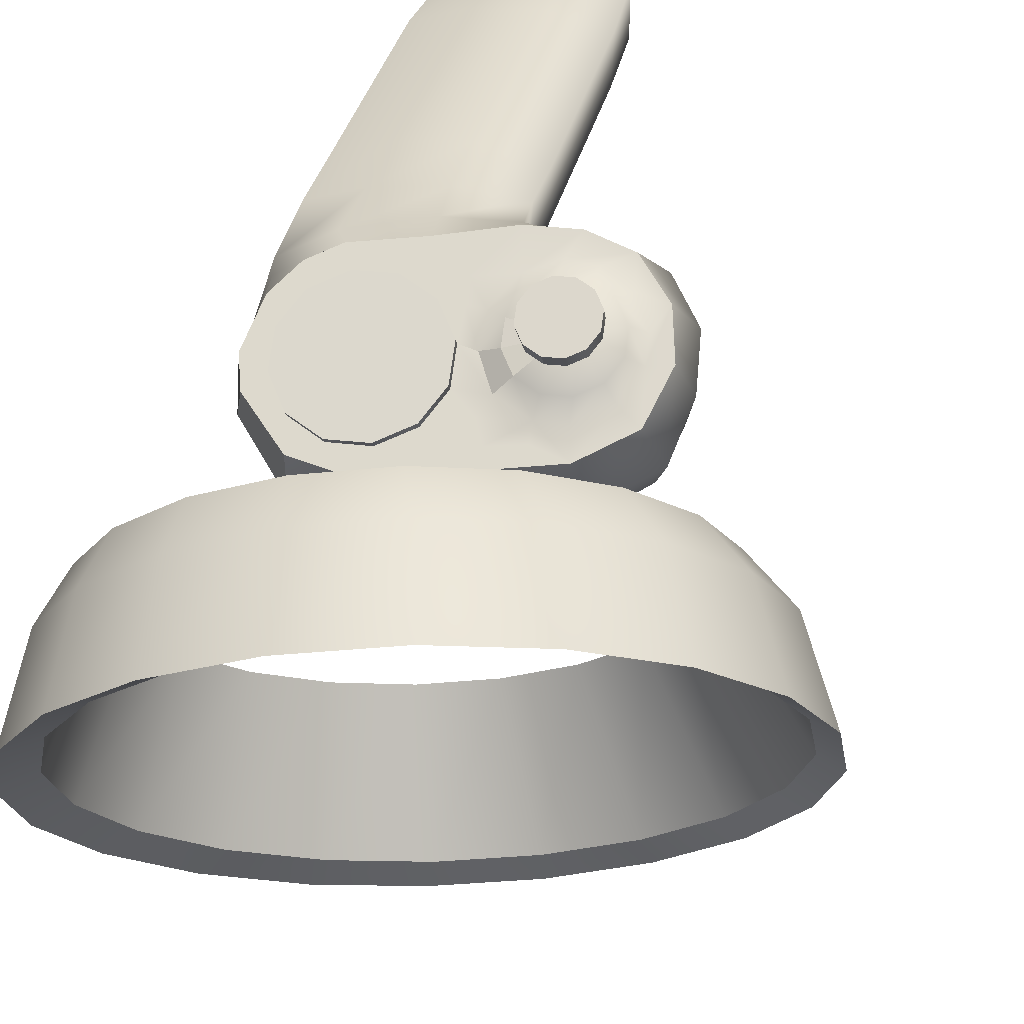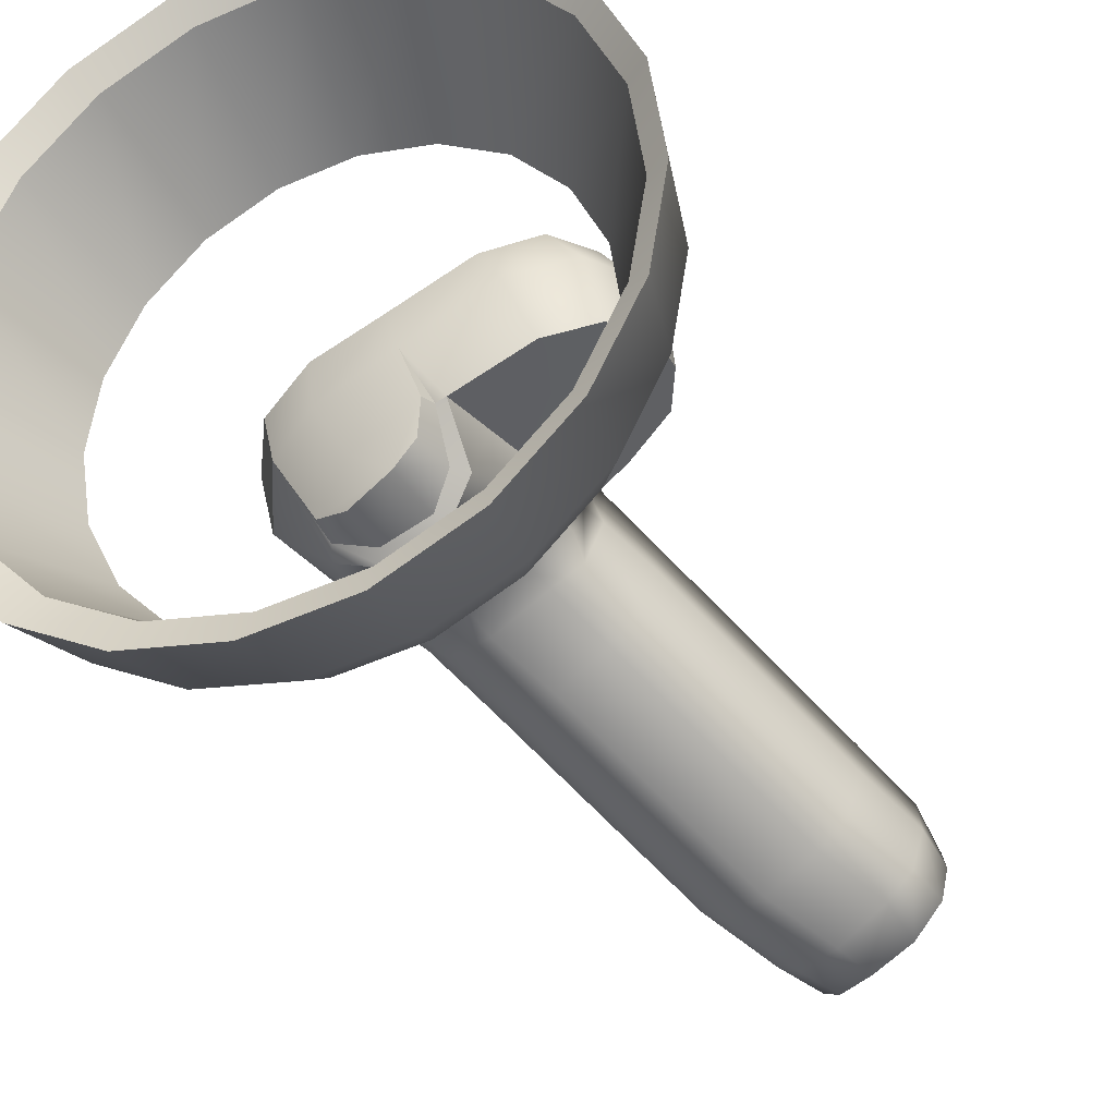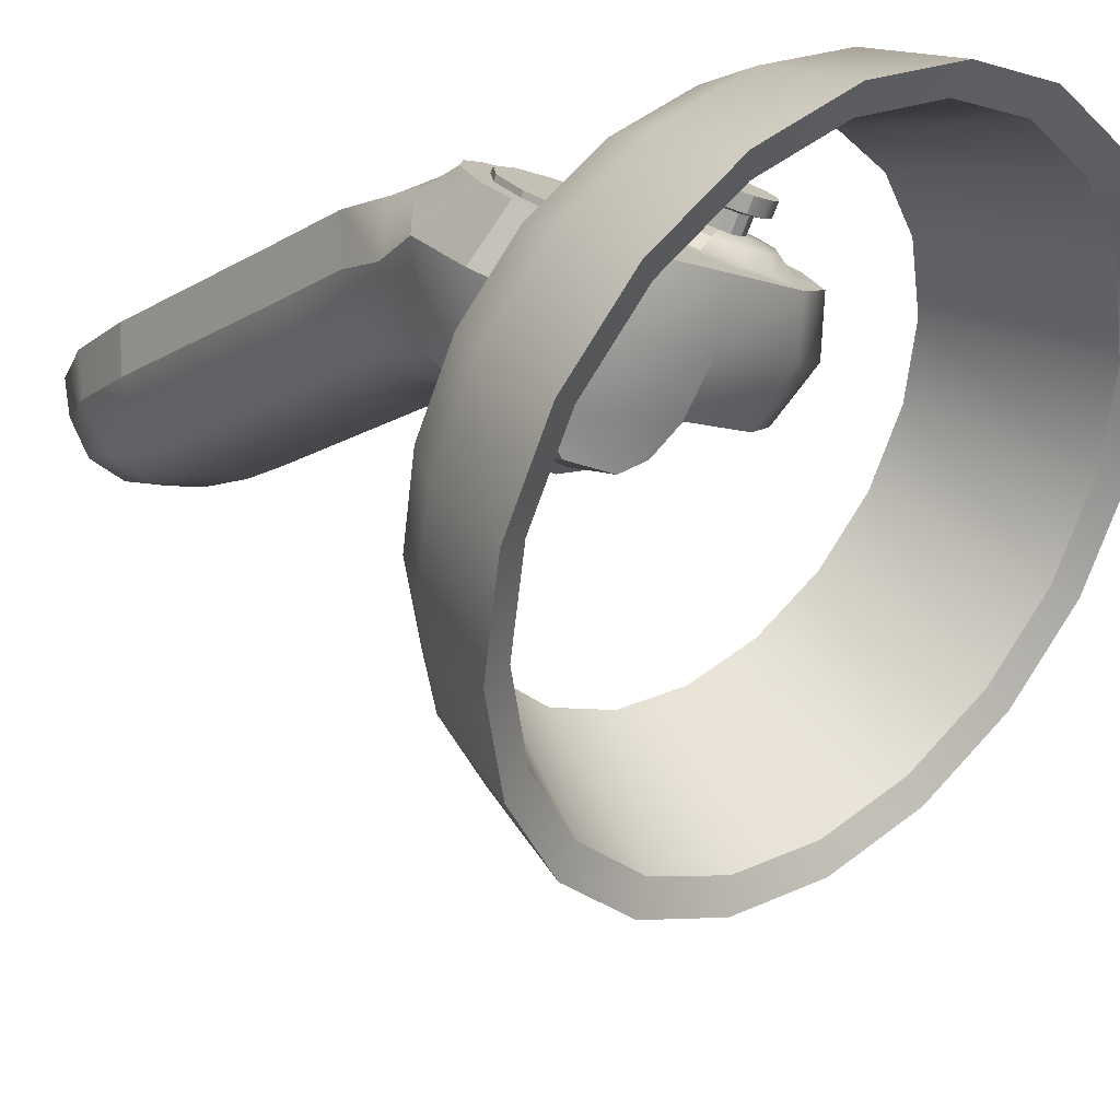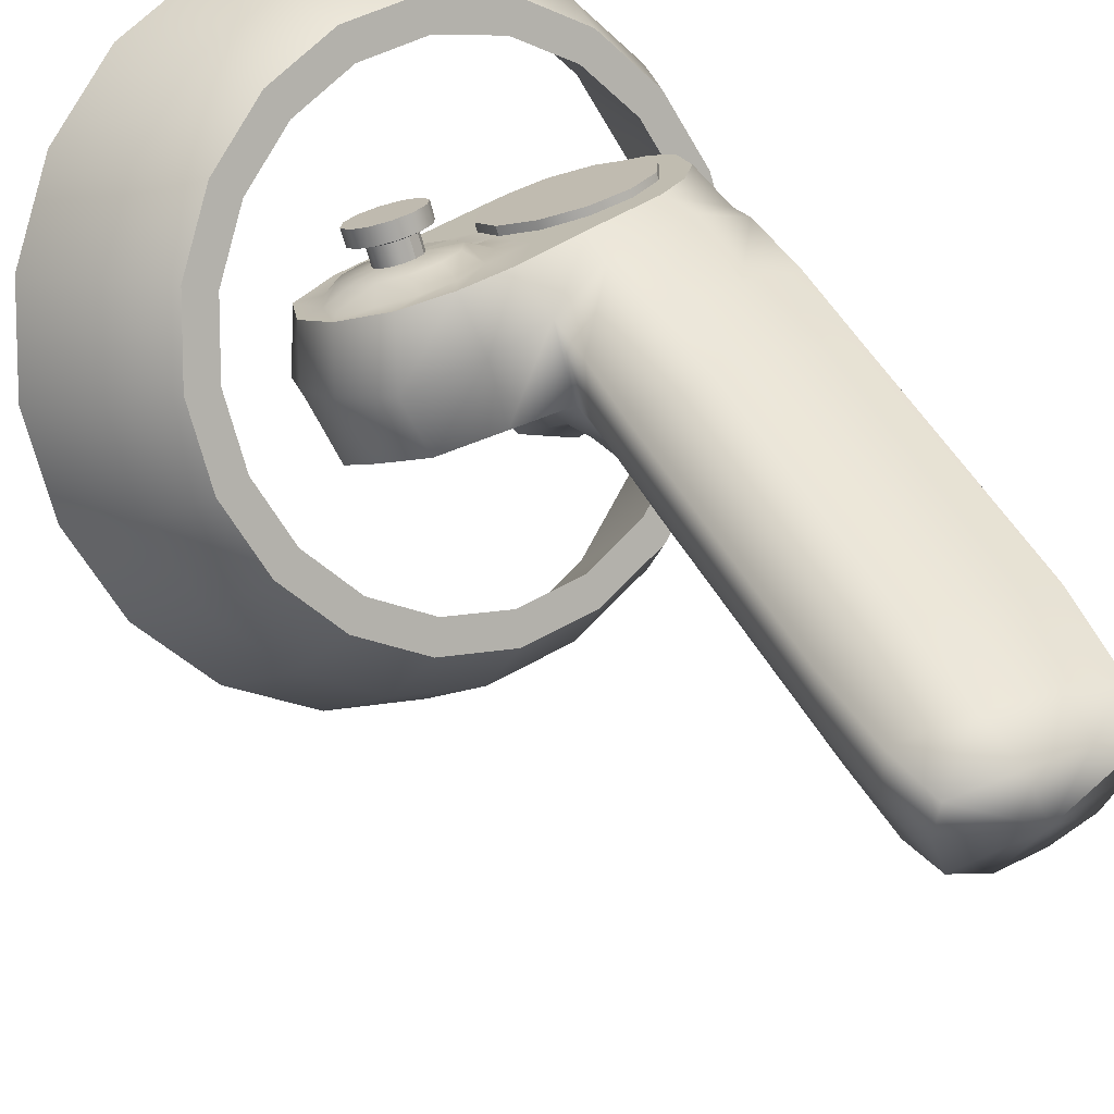
<metadata>
{"format":"obj","ext":"obj","renderer":"f3d","projection":"perspective","resolution":1024,"background":"white","views":[{"elev":34.7,"azim":-167.6,"up":"+Z"},{"elev":-71.8,"azim":-136.9,"up":"+Z"},{"elev":-15.0,"azim":142.2,"up":"+Z"},{"elev":49.7,"azim":-29.1,"up":"+Z"}]}
</metadata>
<code>
g default
v 35.17 -67.13 -70.99
v 24.92 -76.84 -81.07
v 10.98 -84.92 -87.49
v -5.268 -90.59 -89.64
v -22.24 -93.29 -87.31
v -38.28 -92.76 -80.73
v -51.81 -89.05 -70.53
v -61.51 -82.52 -57.71
v -66.42 -73.81 -43.54
v -66.08 -63.77 -29.4
v -60.5 -53.39 -16.67
v -50.25 -43.69 -6.601
v -36.31 -35.6 -0.1743
v -20.06 -29.93 1.978
v -3.09 -27.23 -0.3531
v 12.95 -27.76 -6.941
v 26.48 -31.47 -17.14
v 36.17 -38 -29.95
v 41.09 -46.71 -44.12
v 40.75 -56.75 -58.26
v 35.29 -53.04 -83.48
v 24.2 -63.53 -94.37
v 9.144 -72.27 -101.3
v -8.416 -78.4 -103.6
v -26.76 -81.32 -101.1
v -44.09 -80.75 -94
v -58.71 -76.73 -82.98
v -69.19 -69.67 -69.13
v -74.51 -60.26 -53.82
v -74.13 -49.42 -38.53
v -68.11 -38.2 -24.78
v -57.03 -27.71 -13.89
v -41.97 -18.97 -6.949
v -24.41 -12.84 -4.622
v -6.062 -9.922 -7.142
v 11.27 -10.5 -14.26
v 25.89 -14.51 -25.28
v 36.37 -21.57 -39.13
v 41.68 -30.98 -54.44
v 41.31 -41.83 -69.73
v 32.53 -73.83 -62.25
v 23.48 -82.4 -71.14
v 11.18 -89.53 -76.81
v -3.158 -94.54 -78.71
v -18.14 -96.92 -76.65
v -32.29 -96.45 -70.84
v -44.23 -93.18 -61.84
v -52.79 -87.41 -50.53
v -57.13 -79.73 -38.02
v -56.83 -70.87 -25.54
v -51.91 -61.71 -14.31
v -42.86 -53.14 -5.419
v -30.56 -46 0.2533
v -16.22 -41 2.153
v -1.235 -38.61 0.09552
v 12.92 -39.08 -5.719
v 24.86 -42.36 -14.72
v 33.42 -48.12 -26.03
v 37.76 -55.81 -38.53
v 37.45 -64.67 -51.02
v 27.33 -73.08 -59.3
v 19.4 -80.6 -67.09
v 8.614 -86.85 -72.07
v -3.962 -91.24 -73.73
v -17.1 -93.33 -71.93
v -29.51 -92.92 -66.83
v -39.98 -90.05 -58.94
v -47.48 -84.99 -49.02
v -51.29 -78.25 -38.06
v -51.02 -70.49 -27.11
v -46.71 -62.45 -17.26
v -38.77 -54.94 -9.466
v -27.99 -48.69 -4.492
v -15.41 -44.3 -2.826
v -2.276 -42.21 -4.631
v 10.13 -42.62 -9.729
v 20.6 -45.49 -17.62
v 28.11 -50.54 -27.54
v 31.91 -57.28 -38.5
v 31.65 -65.05 -49.45
v 30.04 -54.79 -79.5
v 19.94 -64.35 -89.41
v 6.225 -72.31 -95.74
v -9.772 -77.89 -97.86
v -26.48 -80.55 -95.56
v -42.27 -80.03 -89.08
v -55.59 -76.37 -79.04
v -65.14 -69.94 -66.42
v -69.98 -61.37 -52.47
v -69.64 -51.49 -38.55
v -64.15 -41.27 -26.02
v -54.05 -31.71 -16.11
v -40.33 -23.75 -9.779
v -24.34 -18.17 -7.659
v -7.628 -15.51 -9.955
v 8.159 -16.03 -16.44
v 21.48 -19.69 -26.48
v 31.03 -26.12 -39.09
v 35.87 -34.69 -53.04
v 35.53 -44.57 -66.97
v -22.46 -78.18 -6.213
v -26.64 -76.38 -7.468
v -31.36 -76.51 -7.335
v -35.35 -78.55 -5.847
v -37.55 -81.95 -3.404
v -37.36 -85.79 -0.661
v -34.83 -89.04 1.648
v -30.65 -90.84 2.903
v -25.93 -90.7 2.77
v -21.94 -88.67 1.282
v -19.75 -85.27 -1.161
v -19.94 -81.43 -3.904
v -26.07 -81.01 -3.451
v -27.81 -80.26 -3.974
v -29.77 -80.32 -3.918
v -31.44 -81.17 -3.299
v -32.35 -82.58 -2.281
v -32.27 -84.18 -1.139
v -31.22 -85.54 -0.1772
v -29.48 -86.29 0.3458
v -27.51 -86.23 0.2901
v -25.85 -85.38 -0.3295
v -24.94 -83.97 -1.347
v -25.02 -82.37 -2.489
v -26.05 -79.19 -0.9041
v -27.79 -78.44 -1.427
v -29.76 -78.5 -1.371
v -31.42 -79.35 -0.7518
v -32.33 -80.76 0.2656
v -32.25 -82.36 1.408
v -31.2 -83.72 2.37
v -29.46 -84.47 2.893
v -27.49 -84.41 2.837
v -25.83 -83.56 2.217
v -24.92 -82.15 1.2
v -25 -80.55 0.05753
v -24.37 -77.4 -1.518
v -27.24 -76.16 -2.381
v -30.49 -76.25 -2.289
v -33.23 -77.66 -1.266
v -34.74 -79.99 0.413
v -34.61 -82.63 2.299
v -32.87 -84.87 3.886
v -30 -86.1 4.749
v -26.76 -86.01 4.657
v -24.01 -84.61 3.634
v -22.5 -82.27 1.955
v -22.63 -79.63 0.06957
v -24.31 -75.74 0.7238
v -27.21 -74.49 -0.1477
v -28.6 -79.51 3.451
v -30.49 -74.59 -0.05479
v -33.26 -76 0.9776
v -34.78 -78.36 2.673
v -34.65 -81.02 4.577
v -32.9 -83.28 6.179
v -30 -84.53 7.05
v -26.72 -84.43 6.958
v -23.95 -83.02 5.925
v -22.43 -80.66 4.23
v -22.56 -78 2.326
v 8.054 -196.5 -16.06
v 1.395 -196.4 -18.74
v -7.136 -197 -17.84
v -14.15 -196.2 -14.2
v -16.67 -195.8 -5.767
v -16.18 -196.1 1.545
v -5.598 -197.3 2.388
v 4.336 -197.4 1.294
v 12.35 -197.7 -3.023
v 11.46 -197.2 -9.66
v 9.644 -188.6 -17.34
v 1.705 -188.4 -20.88
v -8.817 -188.2 -19.72
v -14.88 -188.1 -16.35
v -18.41 -187.6 -6.944
v -18.54 -187.2 3.07
v -6.697 -188.5 4.707
v 5.189 -189.1 2.964
v 14.38 -189.9 -0.7815
v 13.85 -188.9 -9.25
v -2.419 -200 -7.935
v 11.96 -173.3 -18.73
v 3.733 -173.4 -22.82
v -7.407 -173.5 -22.05
v -13.95 -173.5 -18.74
v -18.09 -173 -8.952
v -18.66 -172.3 1.633
v -6.208 -173.2 3.908
v 6.41 -173.4 2.588
v 16.28 -174 -0.9606
v 16.05 -173.2 -9.975
v 12.65 -126.6 -19.02
v 4.431 -126.7 -23.1
v -6.709 -126.9 -22.34
v -13.25 -126.8 -19.03
v -17.39 -126.3 -9.238
v -17.96 -125.6 1.348
v -5.51 -126.5 3.623
v 7.108 -126.7 2.302
v 16.98 -127.3 -1.246
v 16.75 -126.5 -10.26
v 13.31 -112.2 -19.16
v 5.241 -113.3 -23.42
v -6.369 -114.1 -21.71
v -12.42 -115.1 -19.72
v -16.84 -114.7 -10.04
v -17.63 -114.4 1.711
v -5.315 -113.4 3.069
v 7.284 -112.3 2.025
v 17.25 -112 -1.29
v 17.15 -111.4 -10.33
v 14.02 -103.9 -20.42
v 4.333 -106.5 -24.94
v -7.035 -107.1 -24.53
v -14.29 -110.7 -18.64
v -16.56 -110.4 -11.47
v -17.82 -106.6 2.207
v -6.444 -101.5 4.591
v 8.051 -98.45 2.269
v 17.75 -98.07 -3.378
v 18.44 -100.5 -12.59
v -6.601 -96.18 4.324
v 5.745 -93.92 2.99
v -19.2 -99.06 6.087
v 16.96 -94.47 -4.064
v 19.74 -91.23 -11.82
v 13.85 -97.97 -24.24
v 13.46 -92.05 -29.71
v 18.81 -79.81 -19.42
v 10.97 -86.21 -35.57
v 8.92 -70.47 -26.39
v 17.55 -78.37 -7.631
v 15.42 -86.16 -2.238
v 11.21 -90.98 1.044
v 16.02 -73.45 -11.1
v 7.883 -66.48 -16.13
v -28.16 -99.44 6.173
v -27.88 -107.2 0.2826
v -36.35 -97.37 4.566
v -40 -105 -2.685
v -42.48 -91.4 0.2751
v -45.81 -97.58 -6.928
v -46.81 -88.69 -12.75
v -44.41 -84.01 -4.926
v -41.33 -75.59 -10.74
v -44.35 -80.28 -19.69
v -26.58 -110 -11.37
v -44.28 -95.69 -22.67
v -41.45 -88.12 -27.94
v -42.57 -102.6 -16.52
v -36.9 -108 -13.17
v -30.1 -95.78 -22.69
v -29.63 -102.1 -18.16
v -33.27 -82.65 -31.68
v -14.85 -104.6 -21.35
v -17.41 -102.6 -18.3
v -17.82 -95.2 -22.81
v -18.19 -79.54 -33.74
v -34.1 -73.61 -23.95
v -16.61 -70.61 -26.44
v -32.4 -70.26 -14.29
v -16.57 -67.28 -16.06
v 3.967 -101.2 -27.1
v 3.182 -97.24 -31.45
v 4.539 -91.01 -40.42
v -7.267 -97.45 -32.7
v -6.677 -101.7 -28.05
v -6.217 -92.7 -40.35
v -14.66 -99.64 -27.03
v -14.26 -94.3 -31.51
v -14.03 -89.4 -38.55
v -31.56 -89.73 -26.84
v -17.98 -88.7 -27.35
v -1.443 -68.26 -28.01
v -3.445 -64.69 -17.61
v 8.757 -71.33 -12.72
v 2.562 -68.73 -14.67
v -4.428 -69.02 -14.6
v -10.34 -72.14 -12.54
v -13.59 -77.25 -9.033
v -13.31 -82.98 -5.026
v -9.565 -87.8 -1.589
v -3.37 -90.41 0.356
v 3.62 -90.11 0.2883
v 9.531 -86.99 -1.774
v 12.78 -81.88 -5.279
v 12.5 -76.15 -9.286
v 8.764 -70.71 -11.9
v 2.56 -68.07 -13.77
v -4.432 -68.31 -13.61
v -10.34 -71.39 -11.45
v -13.58 -76.46 -7.879
v -13.28 -82.17 -3.848
v -9.528 -86.99 -0.4377
v -3.324 -89.63 1.437
v 3.667 -89.39 1.274
v 9.574 -86.31 -0.8828
v 12.81 -81.24 -4.456
v 12.52 -75.53 -8.487
v -0.3821 -78.85 -6.167
v -31.5 -95 3.005
v -36.9 -92.37 1.065
v -40.02 -87.5 -2.402
v -26.1 -95.36 3.367
v -20.53 -92.95 1.792
v -40.27 -83.31 -5.333
v -37.58 -77.75 -9.165
v -31.21 -74.75 -11.13
v -19.67 -77.34 -9.096
v -26.01 -74.8 -10.99
v -17.84 -74.21 -11.24
v -19.65 -70.85 -13.62
v -26.06 -71.82 -13.08
v 9 -83.77 -35.65
v 3.316 -88.3 -39.41
v 2.11 -80.47 -42.68
v 7.581 -79.35 -37.47
v -6.078 -89.83 -40.03
v -7.049 -80.39 -43.14
v -12.08 -86.76 -37.66
v -12.26 -79.91 -40.24
v -16.18 -79.21 -33.43
v -15.74 -76.85 -34.93
v -2.681 -75.58 -37.12
v -12.98 -91.64 1.03
v -16.51 -87.86 -1.683
v -16.46 -82.44 -5.469
v -13.42 -87.92 -1.581
g RIGHT_EXPORT
f 1 2 22 21
f 2 3 23 22
f 3 4 24 23
f 4 5 25 24
f 5 6 26 25
f 6 7 27 26
f 7 8 28 27
f 8 9 29 28
f 9 10 30 29
f 10 11 31 30
f 11 12 32 31
f 12 13 33 32
f 13 14 34 33
f 14 15 35 34
f 15 16 36 35
f 16 17 37 36
f 17 18 38 37
f 18 19 39 38
f 19 20 40 39
f 20 1 21 40
f 2 1 41 42
f 3 2 42 43
f 4 3 43 44
f 5 4 44 45
f 6 5 45 46
f 7 6 46 47
f 8 7 47 48
f 9 8 48 49
f 10 9 49 50
f 11 10 50 51
f 12 11 51 52
f 13 12 52 53
f 14 13 53 54
f 15 14 54 55
f 16 15 55 56
f 17 16 56 57
f 18 17 57 58
f 19 18 58 59
f 20 19 59 60
f 1 20 60 41
f 42 41 61 62
f 43 42 62 63
f 44 43 63 64
f 45 44 64 65
f 46 45 65 66
f 47 46 66 67
f 48 47 67 68
f 49 48 68 69
f 50 49 69 70
f 51 50 70 71
f 52 51 71 72
f 53 52 72 73
f 54 53 73 74
f 55 54 74 75
f 56 55 75 76
f 57 56 76 77
f 58 57 77 78
f 59 58 78 79
f 60 59 79 80
f 41 60 80 61
f 62 61 81 82
f 63 62 82 83
f 64 63 83 84
f 65 64 84 85
f 66 65 85 86
f 67 66 86 87
f 68 67 87 88
f 69 68 88 89
f 70 69 89 90
f 71 70 90 91
f 72 71 91 92
f 73 72 92 93
f 74 73 93 94
f 75 74 94 95
f 76 75 95 96
f 77 76 96 97
f 78 77 97 98
f 79 78 98 99
f 80 79 99 100
f 61 80 100 81
f 82 81 21 22
f 83 82 22 23
f 84 83 23 24
f 85 84 24 25
f 86 85 25 26
f 87 86 26 27
f 88 87 27 28
f 89 88 28 29
f 90 89 29 30
f 91 90 30 31
f 92 91 31 32
f 93 92 32 33
f 94 93 33 34
f 95 94 34 35
f 96 95 35 36
f 97 96 36 37
f 98 97 37 38
f 99 98 38 39
f 100 99 39 40
f 81 100 40 21
f 101 102 114 113
f 102 103 115 114
f 103 104 116 115
f 104 105 117 116
f 105 106 118 117
f 106 107 119 118
f 107 108 120 119
f 108 109 121 120
f 109 110 122 121
f 110 111 123 122
f 111 112 124 123
f 112 101 113 124
f 149 150 151
f 150 152 151
f 152 153 151
f 153 154 151
f 154 155 151
f 155 156 151
f 156 157 151
f 157 158 151
f 158 159 151
f 159 160 151
f 160 161 151
f 161 149 151
f 113 114 126 125
f 114 115 127 126
f 115 116 128 127
f 116 117 129 128
f 117 118 130 129
f 118 119 131 130
f 119 120 132 131
f 120 121 133 132
f 121 122 134 133
f 122 123 135 134
f 123 124 136 135
f 124 113 125 136
f 125 126 138 137
f 126 127 139 138
f 127 128 140 139
f 128 129 141 140
f 129 130 142 141
f 130 131 143 142
f 131 132 144 143
f 132 133 145 144
f 133 134 146 145
f 134 135 147 146
f 135 136 148 147
f 136 125 137 148
f 137 138 150 149
f 138 139 152 150
f 139 140 153 152
f 140 141 154 153
f 141 142 155 154
f 142 143 156 155
f 143 144 157 156
f 144 145 158 157
f 145 146 159 158
f 146 147 160 159
f 147 148 161 160
f 148 137 149 161
f 162 163 173 172
f 163 164 174 173
f 164 165 175 174
f 165 166 176 175
f 166 167 177 176
f 167 168 178 177
f 168 169 179 178
f 169 170 180 179
f 170 171 181 180
f 171 162 172 181
f 163 162 182
f 164 163 182
f 165 164 182
f 166 165 182
f 167 166 182
f 168 167 182
f 169 168 182
f 170 169 182
f 171 170 182
f 162 171 182
f 172 173 184 183
f 173 174 185 184
f 174 175 186 185
f 175 176 187 186
f 176 177 188 187
f 177 178 189 188
f 178 179 190 189
f 179 180 191 190
f 180 181 192 191
f 181 172 183 192
f 183 184 194 193
f 184 185 195 194
f 185 186 196 195
f 186 187 197 196
f 187 188 198 197
f 188 189 199 198
f 189 190 200 199
f 190 191 201 200
f 191 192 202 201
f 192 183 193 202
f 193 194 204 203
f 194 195 205 204
f 195 196 206 205
f 196 197 207 206
f 197 198 208 207
f 198 199 209 208
f 199 200 210 209
f 200 201 211 210
f 201 202 212 211
f 202 193 203 212
f 203 204 214 213
f 204 205 215 214
f 205 206 216 215
f 206 207 217 216
f 207 208 218 217
f 208 209 219 218
f 209 210 220 219
f 210 211 221 220
f 211 212 222 221
f 212 203 213 222
f 224 223 219 220
f 223 225 218 219
f 226 224 220 221
f 221 222 227 226
f 228 227 222 213
f 227 228 229 230
f 230 229 231 232
f 234 226 227 233
f 234 235 224 226
f 233 227 230 236
f 236 230 232 237
f 239 218 225 238
f 238 240 241 239
f 240 242 243 241
f 247 244 245 246
f 244 243 242 245
f 248 217 218 239
f 250 249 244 247
f 249 251 243 244
f 251 252 241 243
f 252 248 239 241
f 251 249 253 254
f 250 273 253 249
f 248 252 251 254
f 215 216 256
f 217 257 256 216
f 217 248 254 257
f 258 257 254 253
f 273 274 258 253
f 259 255 260 261
f 255 250 247 260
f 261 260 262 263
f 260 247 246 262
f 213 214 264 228
f 228 264 265 229
f 266 231 229 265
f 264 268 267 265
f 214 215 268 264
f 265 267 269 266
f 257 258 270 256
f 256 270 268 215
f 270 271 267 268
f 271 272 269 267
f 250 255 273
f 255 259 274 273
f 271 270 258 274
f 272 271 274 259
f 237 232 275 276
f 275 261 263 276
f 277 278 290 289
f 278 279 291 290
f 279 280 292 291
f 280 281 293 292
f 281 282 294 293
f 282 283 295 294
f 283 284 296 295
f 284 285 297 296
f 285 286 298 297
f 286 287 299 298
f 287 288 300 299
f 288 277 289 300
f 289 290 301
f 290 291 301
f 291 292 301
f 292 293 301
f 293 294 301
f 294 295 301
f 295 296 301
f 296 297 301
f 297 298 301
f 298 299 301
f 299 300 301
f 300 289 301
f 285 284 223 224
f 286 285 224 235
f 235 234 287 286
f 288 287 234 233
f 288 236 237 277
f 276 278 277 237
f 280 279 276 263
f 240 302 303 242
f 303 304 242
f 107 303 302 108
f 107 106 304 303
f 240 238 305 302
f 302 305 109 108
f 306 305 238 225
f 110 109 305 306
f 106 105 307 304
f 105 104 308 307
f 307 308 246 245
f 242 304 307 245
f 308 309 262 246
f 104 103 309 308
f 101 310 311 102
f 311 309 103 102
f 310 281 312 311
f 311 312 313 314
f 311 314 262 309
f 314 313 263 262
f 263 313 312 280
f 281 280 312
f 315 232 231
f 266 316 315 231
f 315 316 317 318
f 318 232 315
f 269 319 316 266
f 320 317 316 319
f 269 272 321 319
f 321 322 320 319
f 323 321 272 259
f 323 324 322 321
f 261 323 259
f 324 323 261
f 320 322 324 325
f 318 317 320 325
f 325 324 261 275
f 318 325 275 232
f 233 236 288
f 225 223 326 306
f 283 326 223 284
f 111 110 306 327
f 326 283 329
f 328 112 111 327
f 310 101 112 328
f 279 278 276
f 310 328 282 281
f 329 283 282
f 326 329 327 306
f 329 282 328 327

</code>
